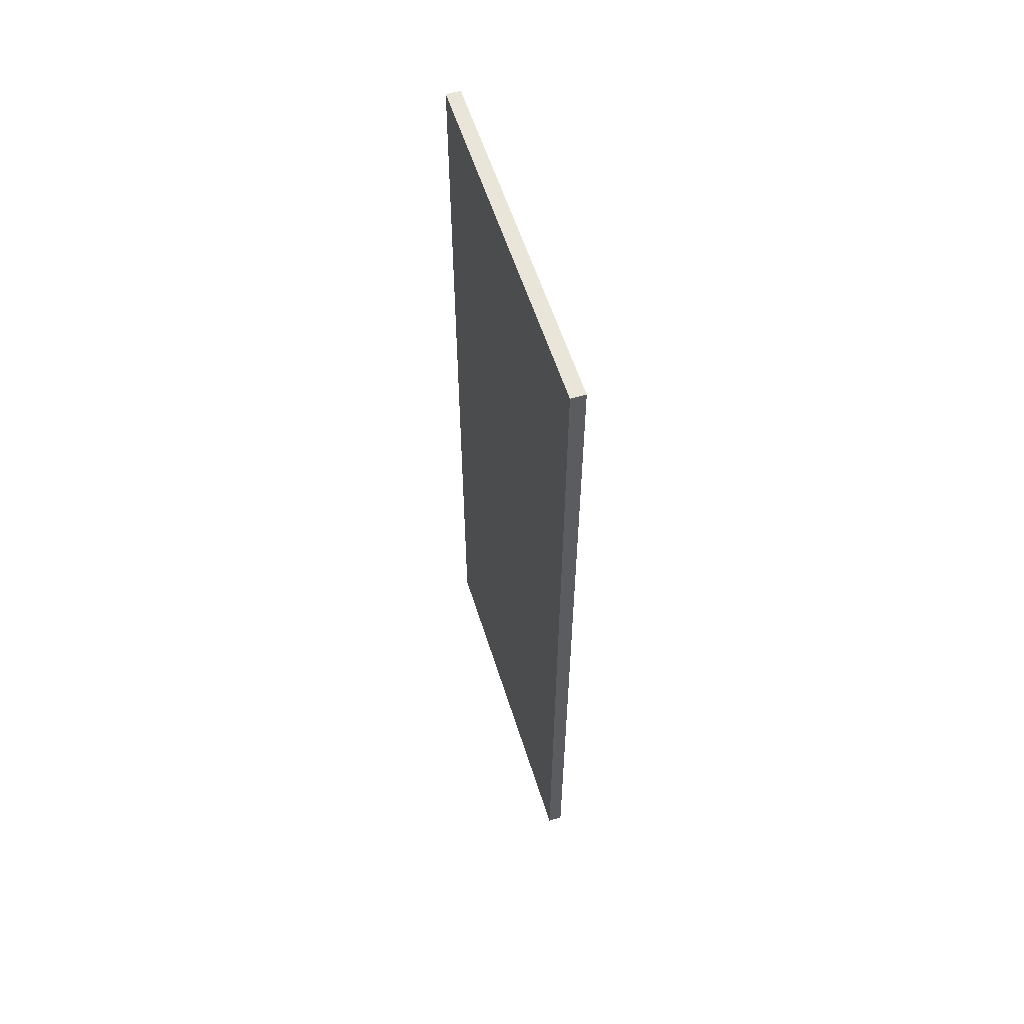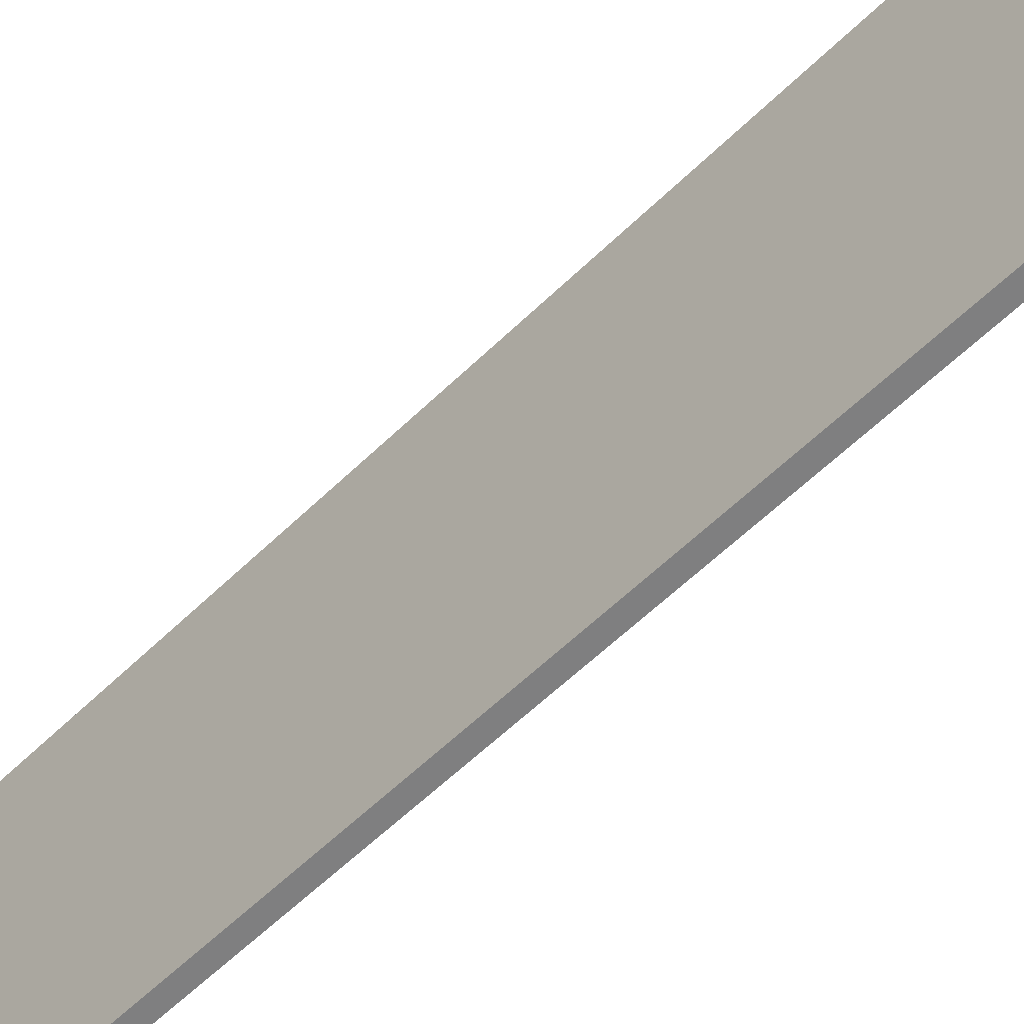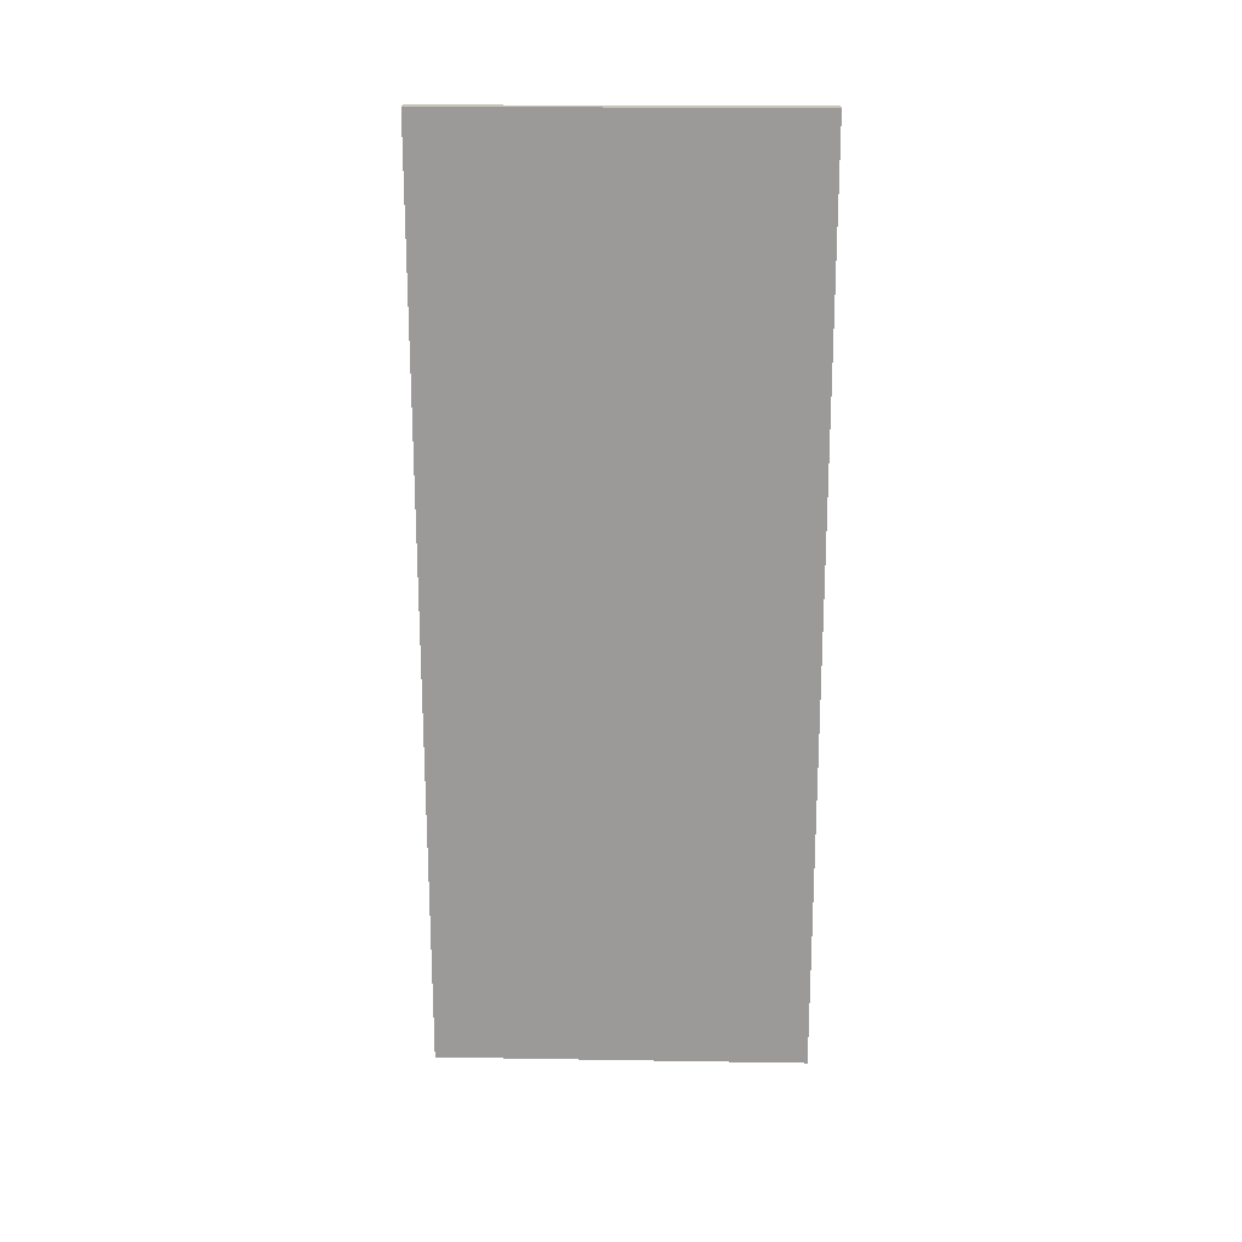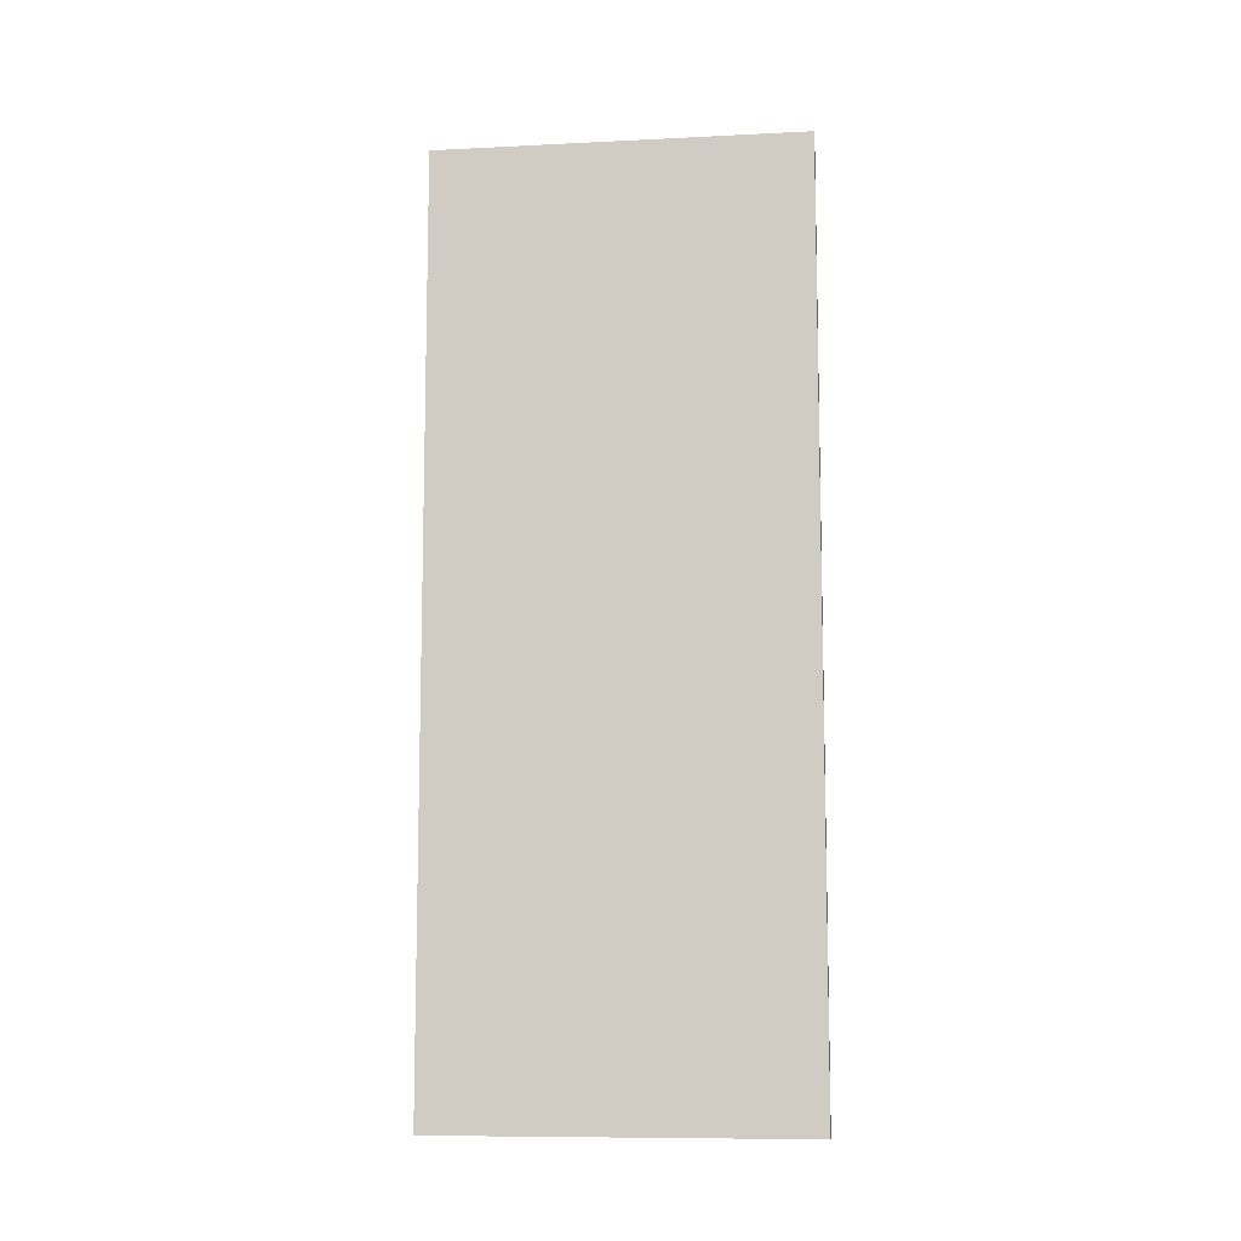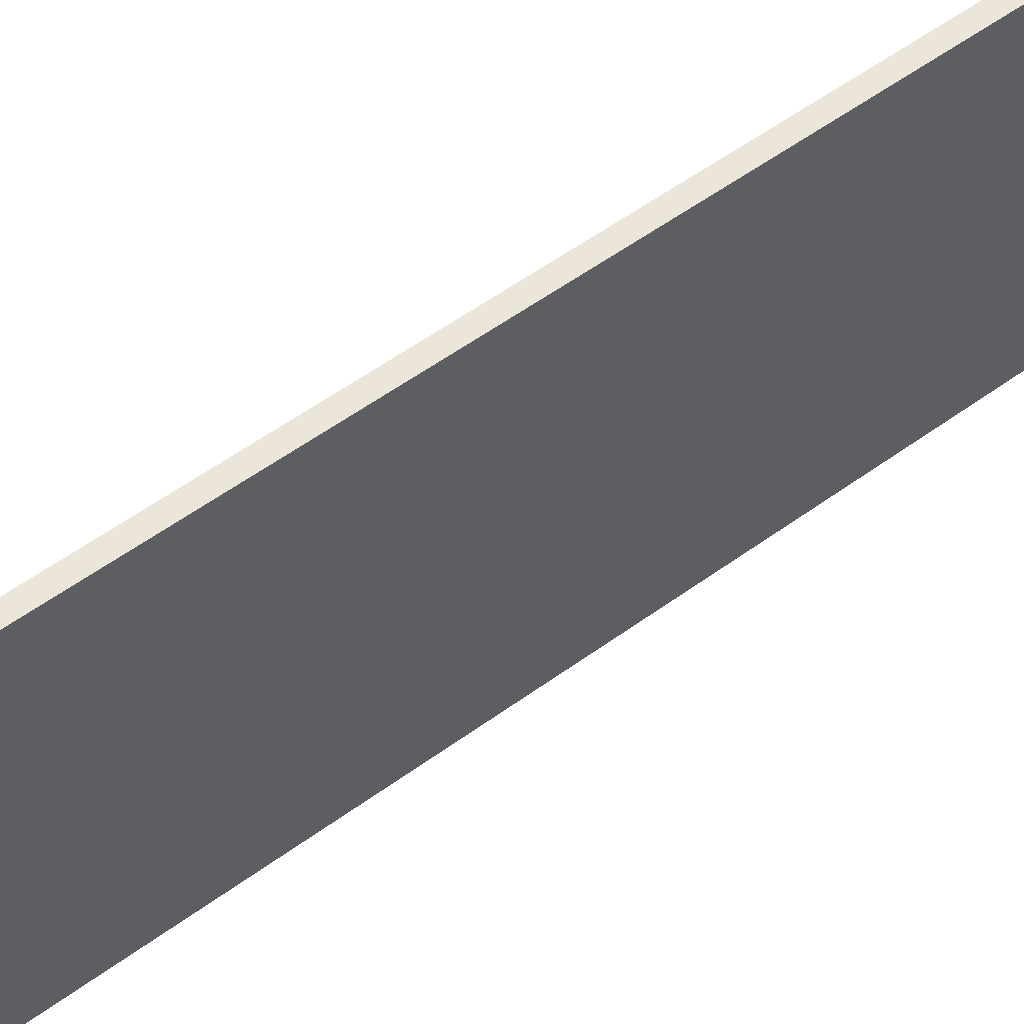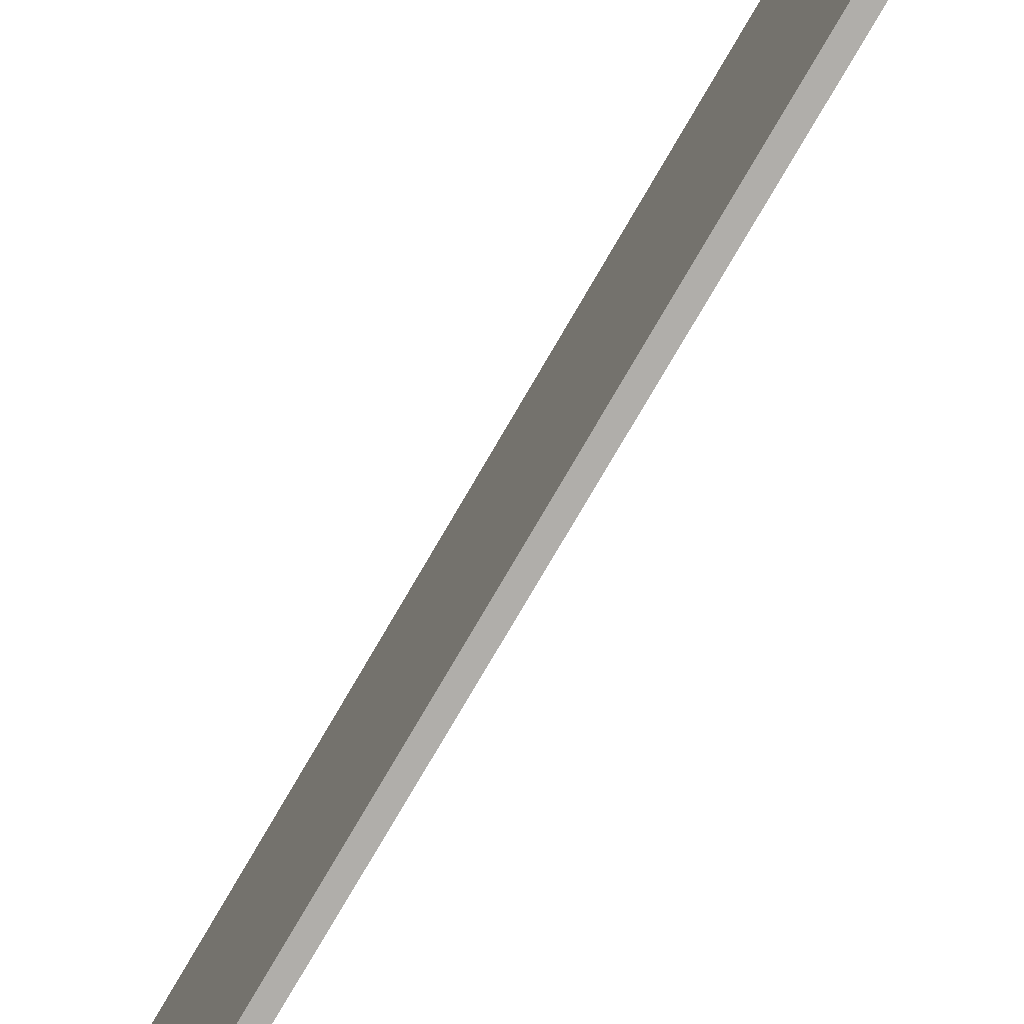
<metadata>
{"format":"obj","ext":"obj","renderer":"f3d","projection":"perspective","resolution":1024,"background":"white","views":[{"elev":57.9,"azim":162.6,"up":"+Y"},{"elev":-59.7,"azim":-45.2,"up":"+Z"},{"elev":20.4,"azim":91.7,"up":"+Y"},{"elev":-9.6,"azim":-82.7,"up":"+Y"},{"elev":57.1,"azim":53.0,"up":"+Z"},{"elev":-77.8,"azim":149.7,"up":"+Z"}]}
</metadata>
<code>
v -52 0 50
v -48 0 50
v -52 250 50
v -48 250 50
v -52 250 -50
v -48 250 -50
v -52 0 -50
v -48 0 -50
f 1 2 4 3
f 3 4 6 5
f 5 6 8 7
f 7 8 2 1
f 2 8 6 4
f 7 1 3 5

</code>
